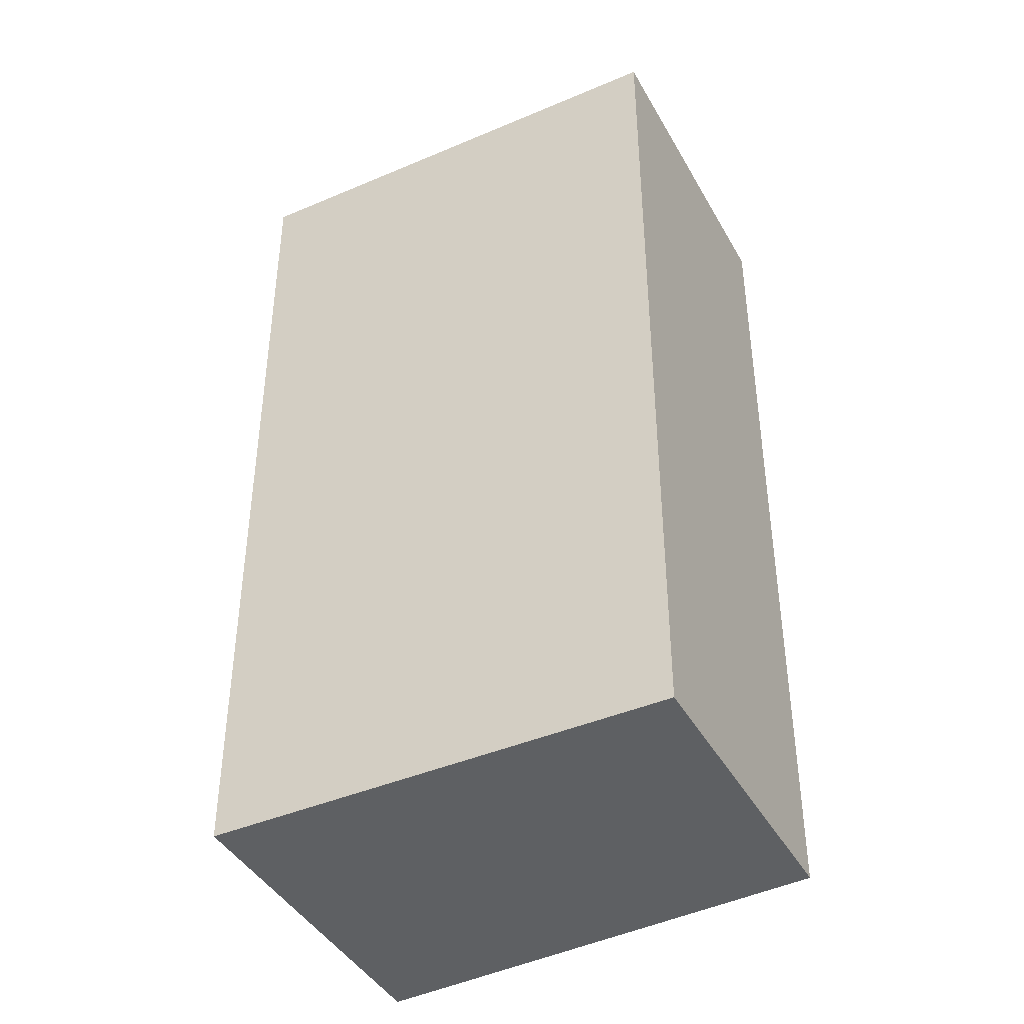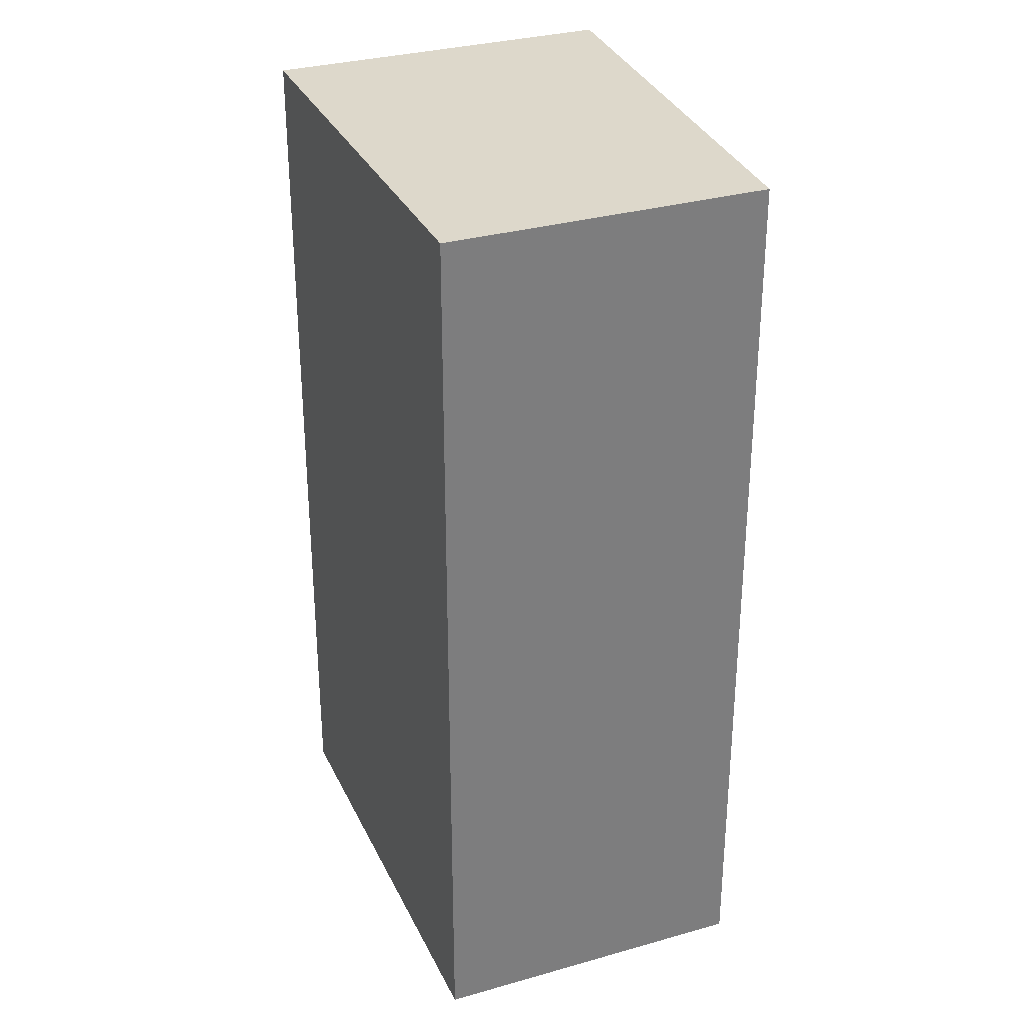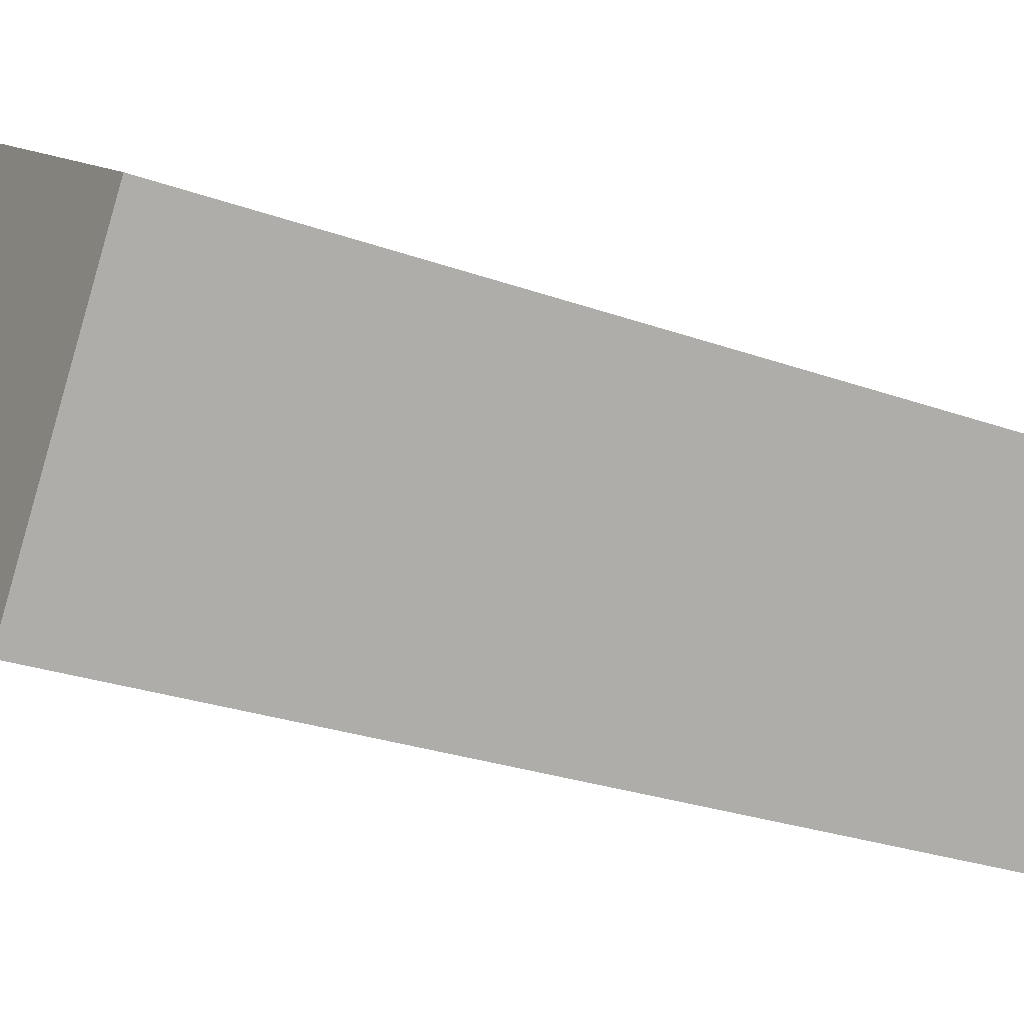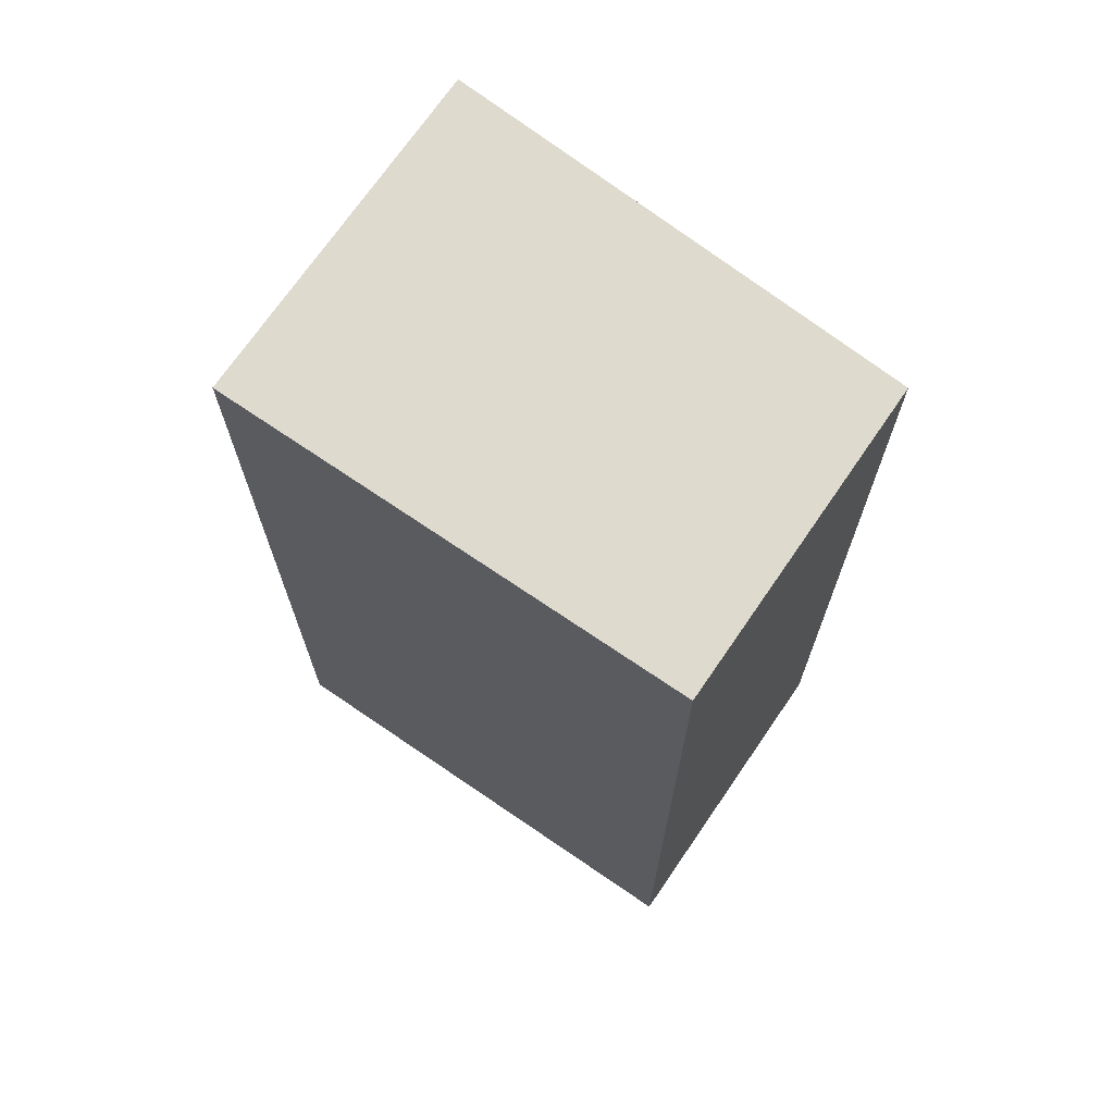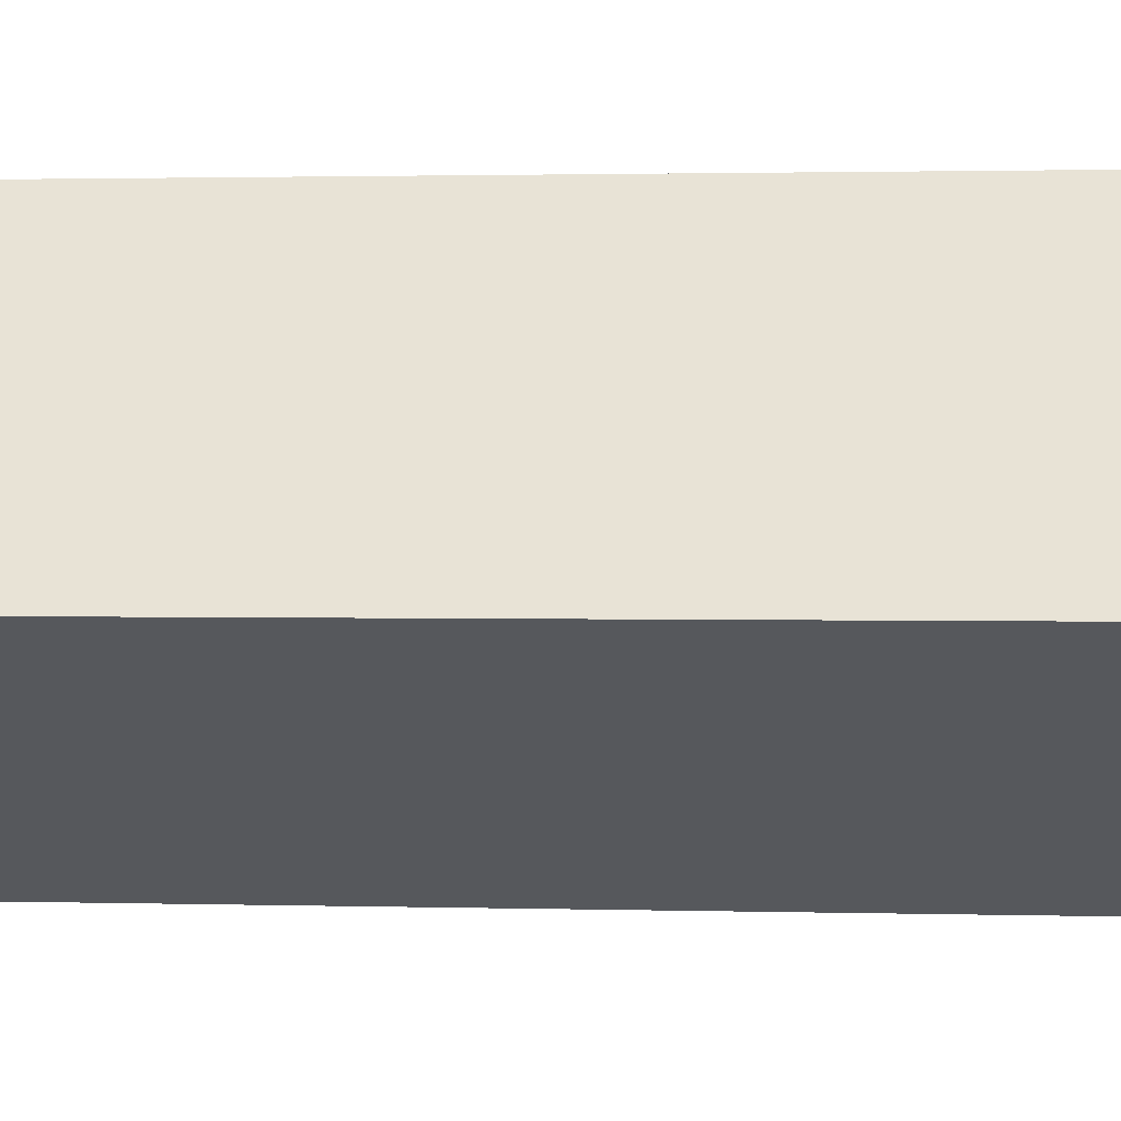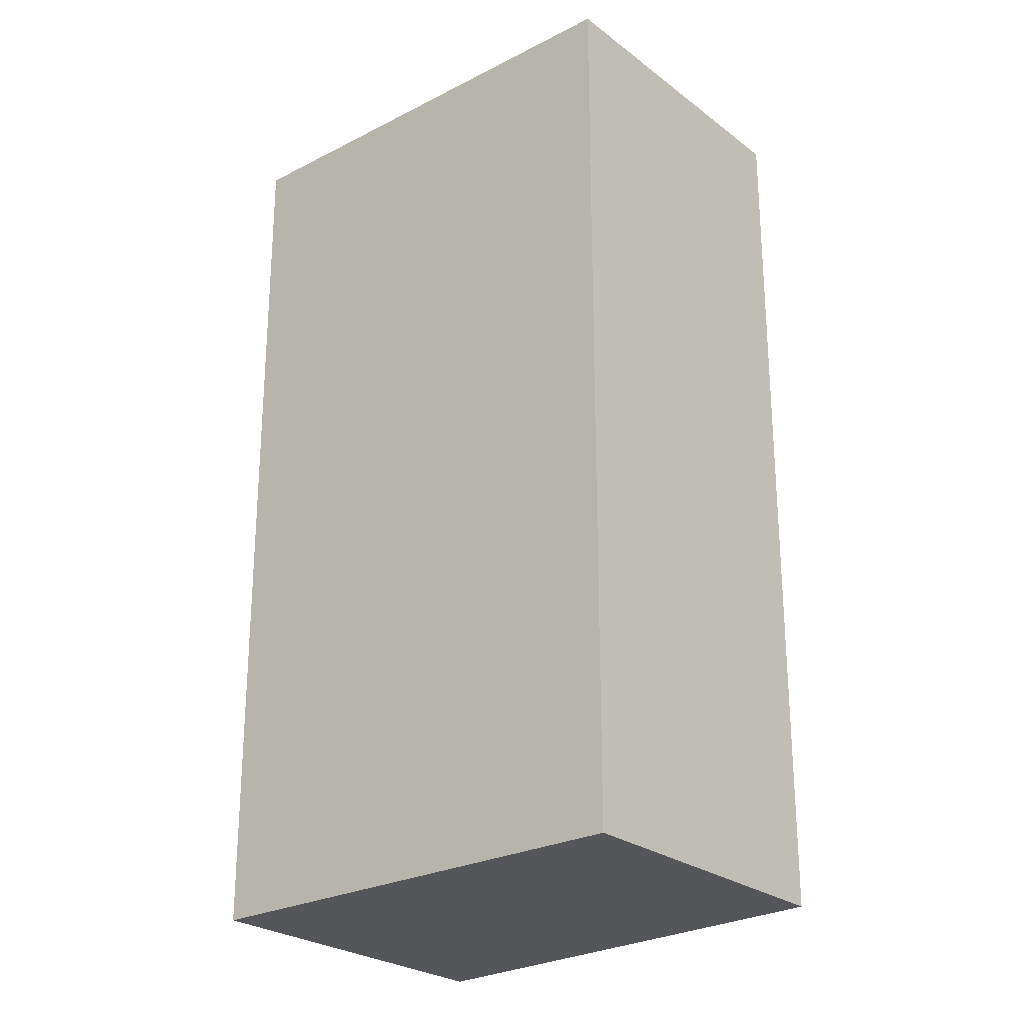
<metadata>
{"format":"obj","ext":"obj","renderer":"f3d","projection":"perspective","resolution":1024,"background":"white","views":[{"elev":-42.2,"azim":60.6,"up":"+Y"},{"elev":31.5,"azim":101.4,"up":"+Y"},{"elev":-26.4,"azim":60.5,"up":"+Z"},{"elev":71.1,"azim":67.8,"up":"+Y"},{"elev":1.7,"azim":-84.4,"up":"+Z"},{"elev":-25.6,"azim":73.1,"up":"+Y"}]}
</metadata>
<code>
v  1.38 6.444 2.095
v  2.93 6.444 -1.7
v  0 6.444 3.946e-16
v  4.203 6.444 0.23
v  0 0 0
v  1.38 -1.283e-16 2.095
v  4.203 -1.408e-17 0.23
v  2.93 1.041e-16 -1.7
g defaultobject
f 1 2 3
f 2 1 4
f 5 1 3
f 1 5 6
f 6 4 1
f 4 6 7
f 7 2 4
f 2 7 8
f 8 3 2
f 3 8 5
f 8 6 5
f 6 8 7

</code>
